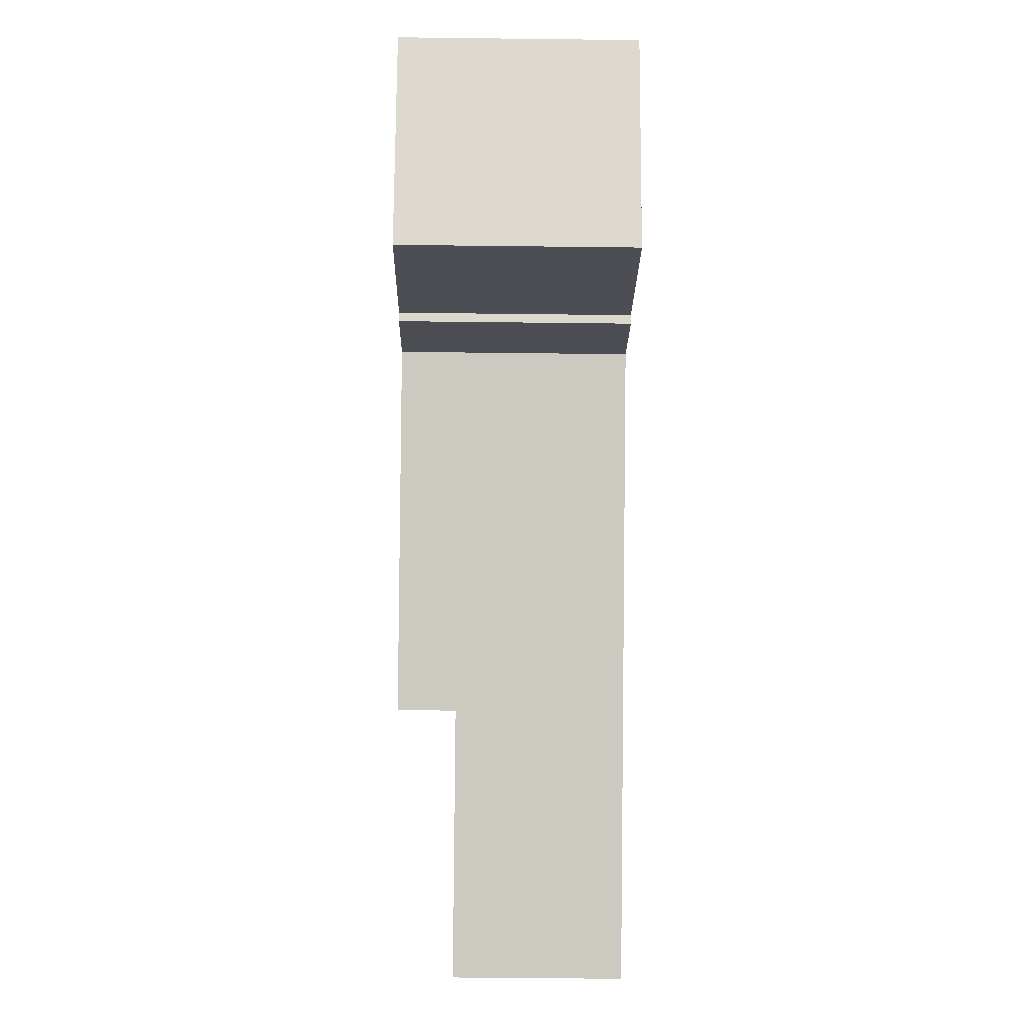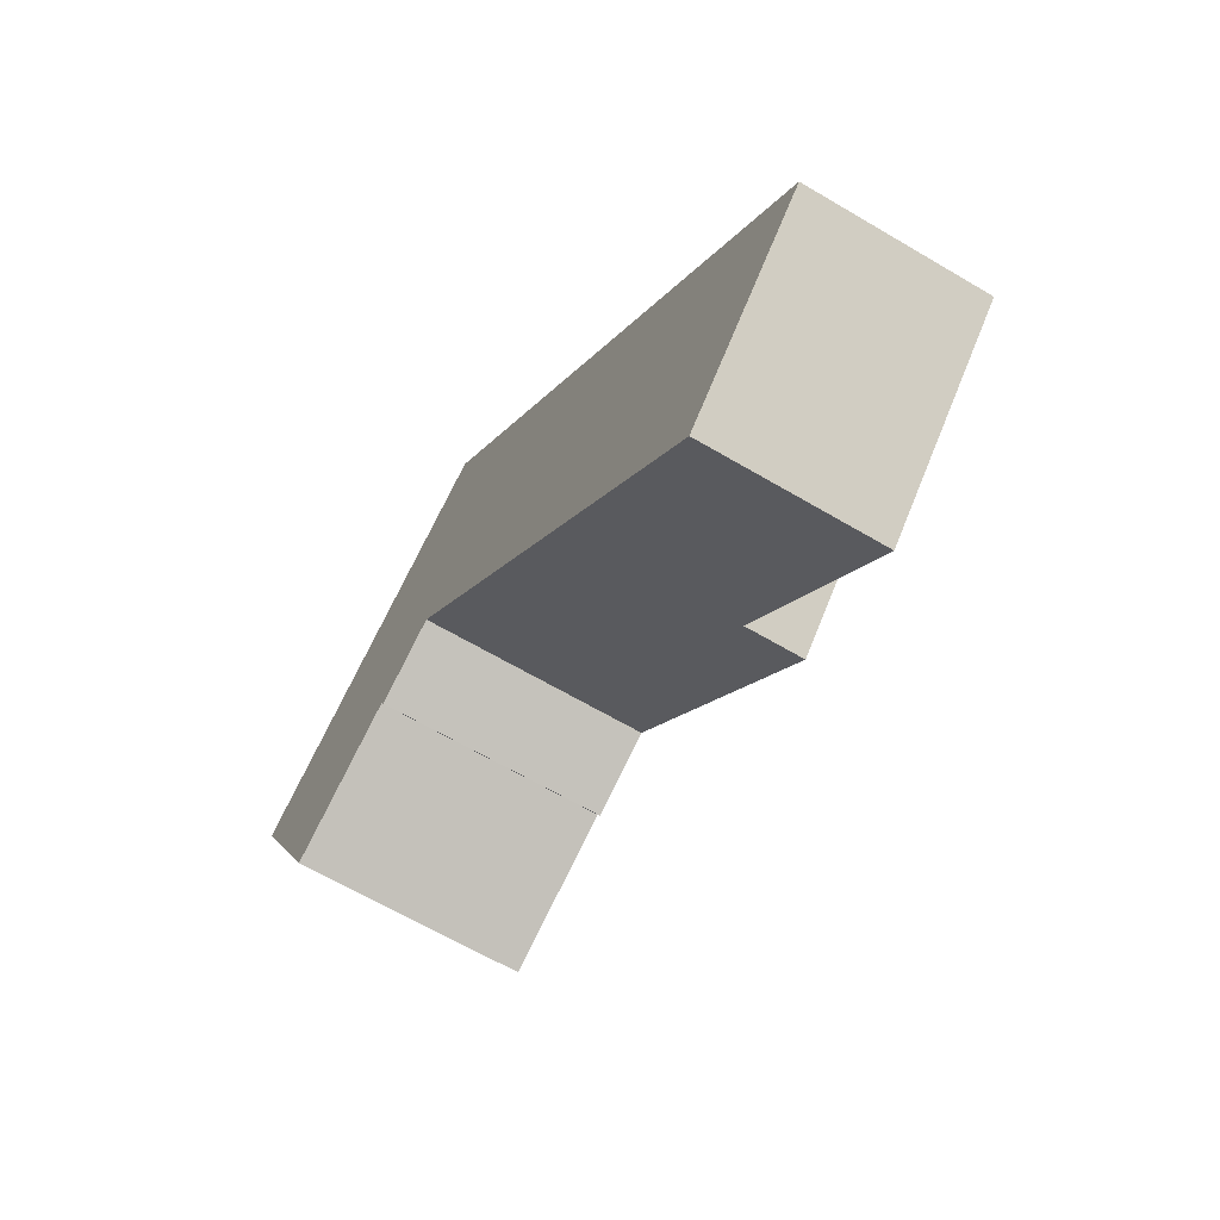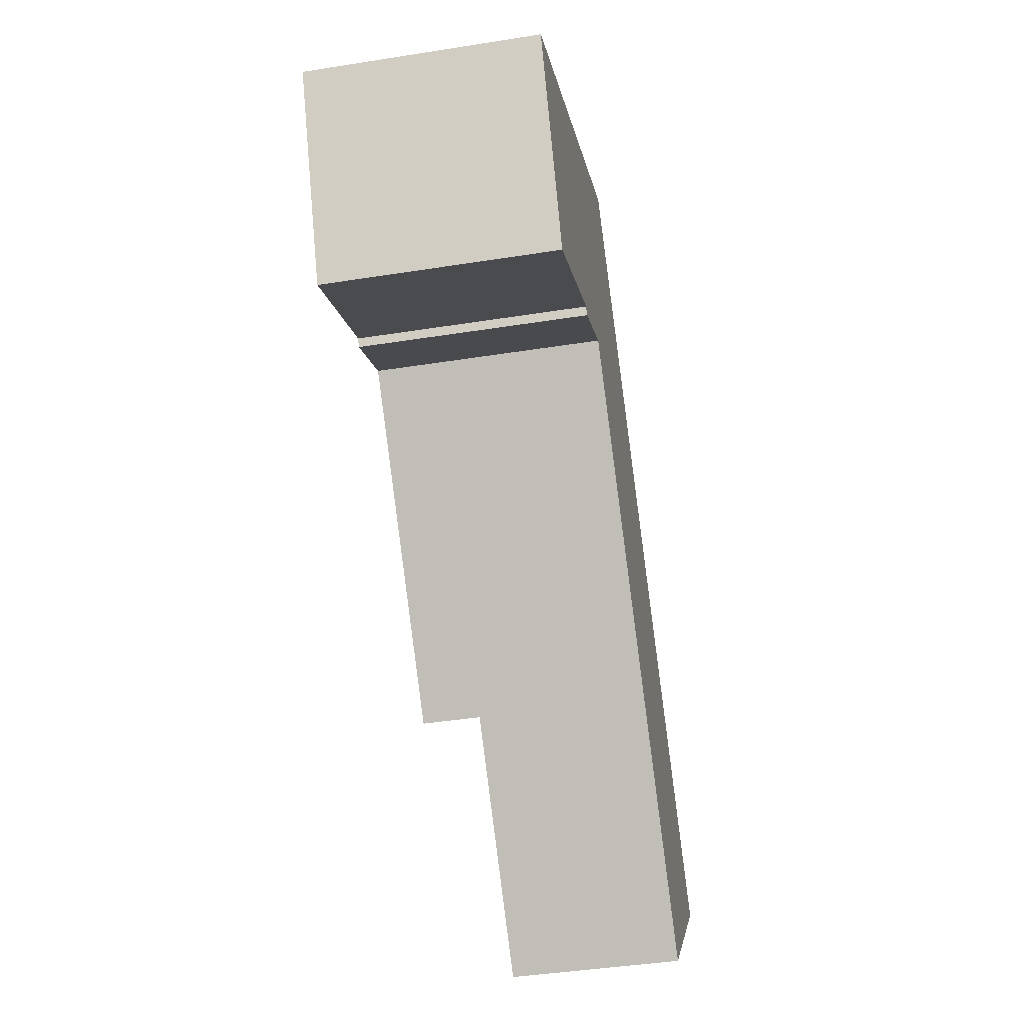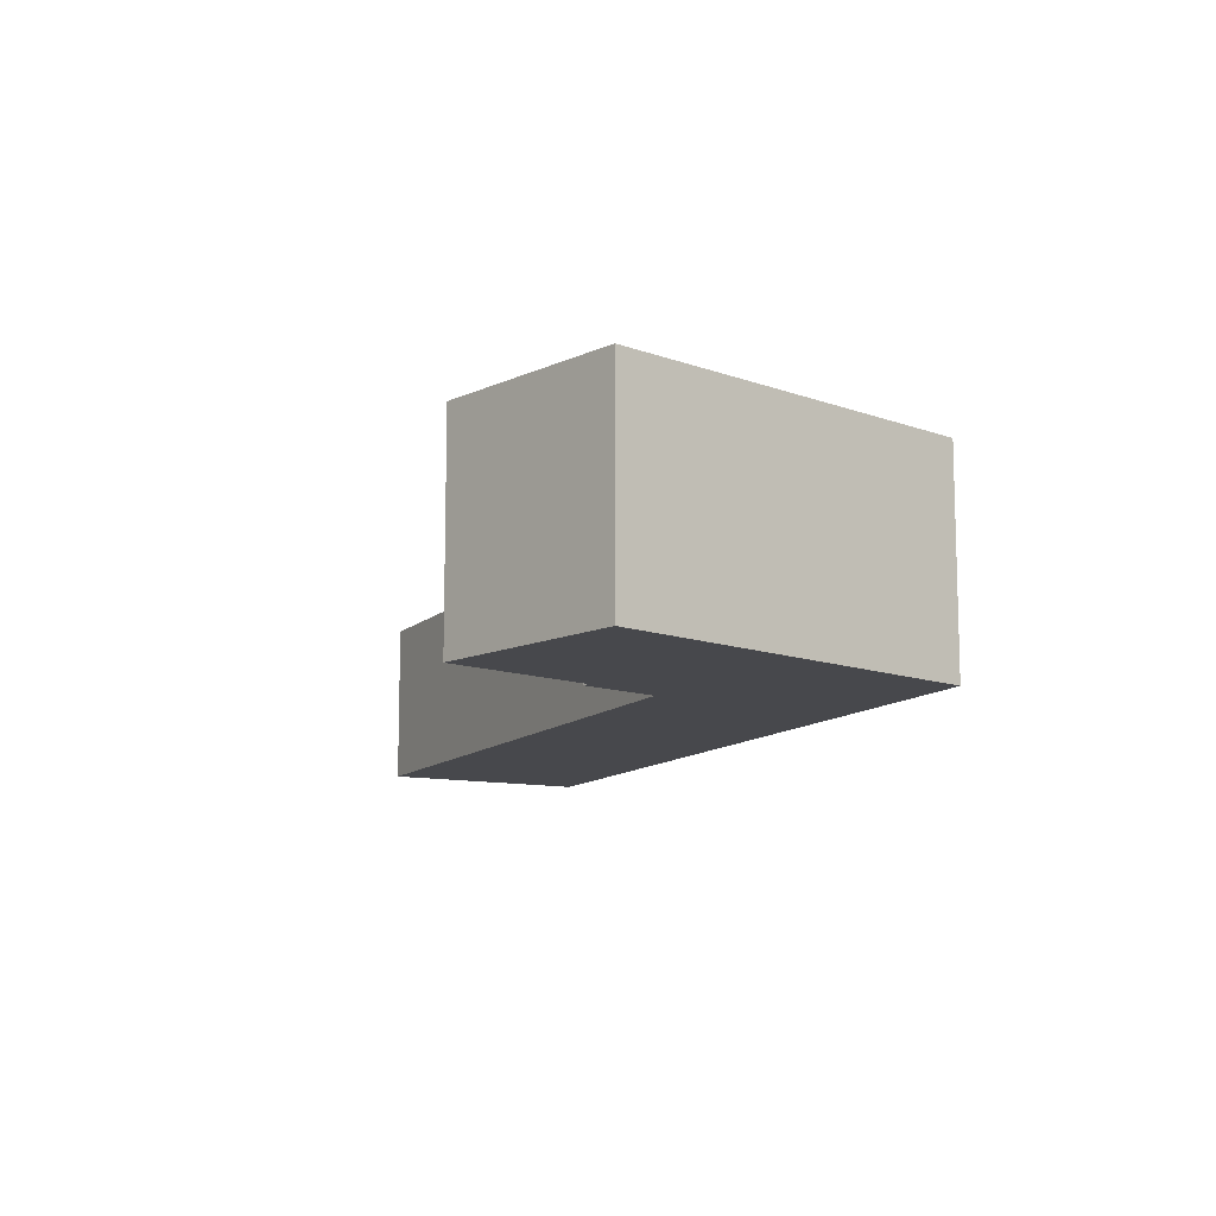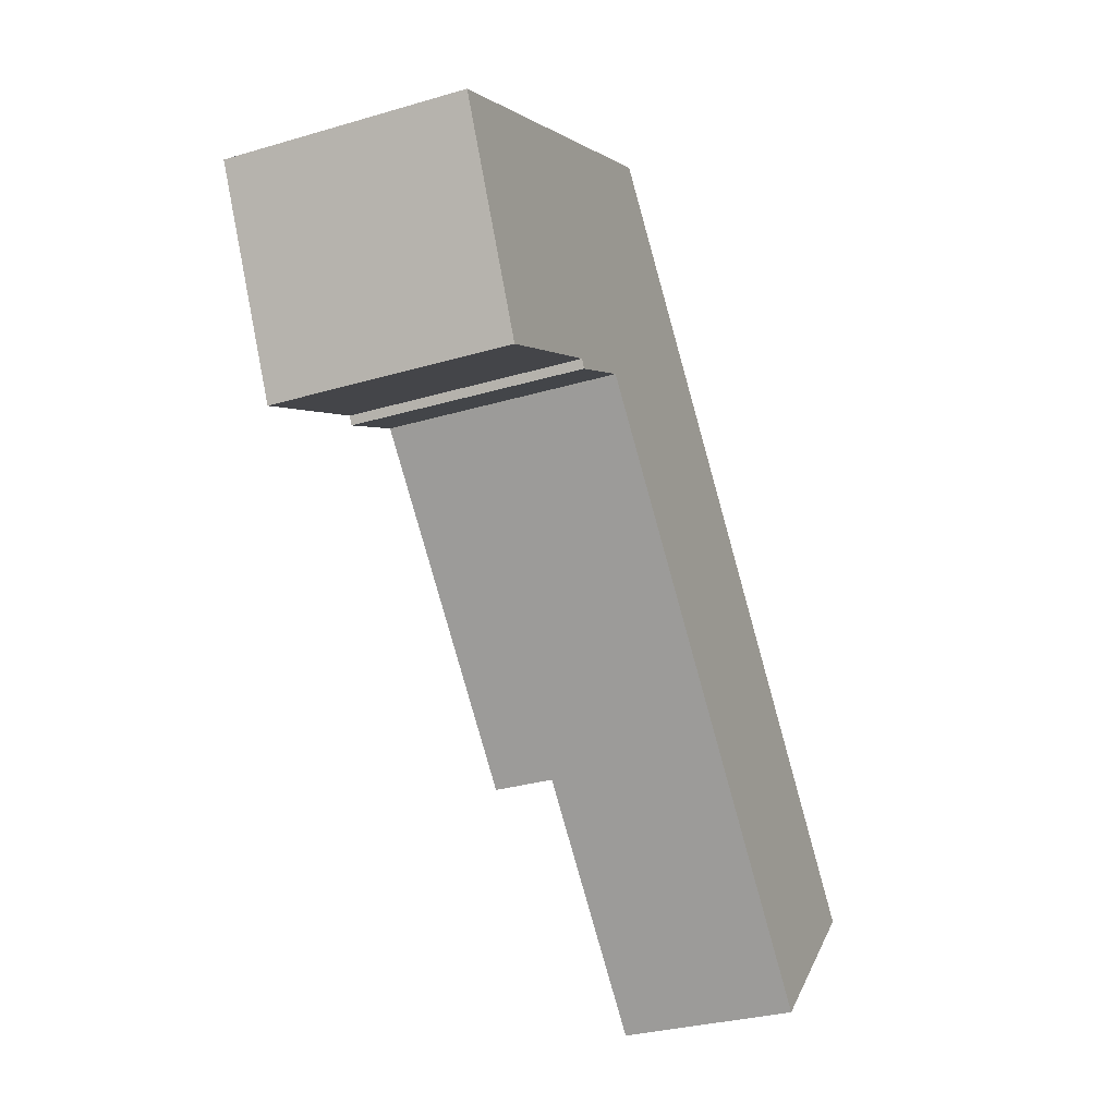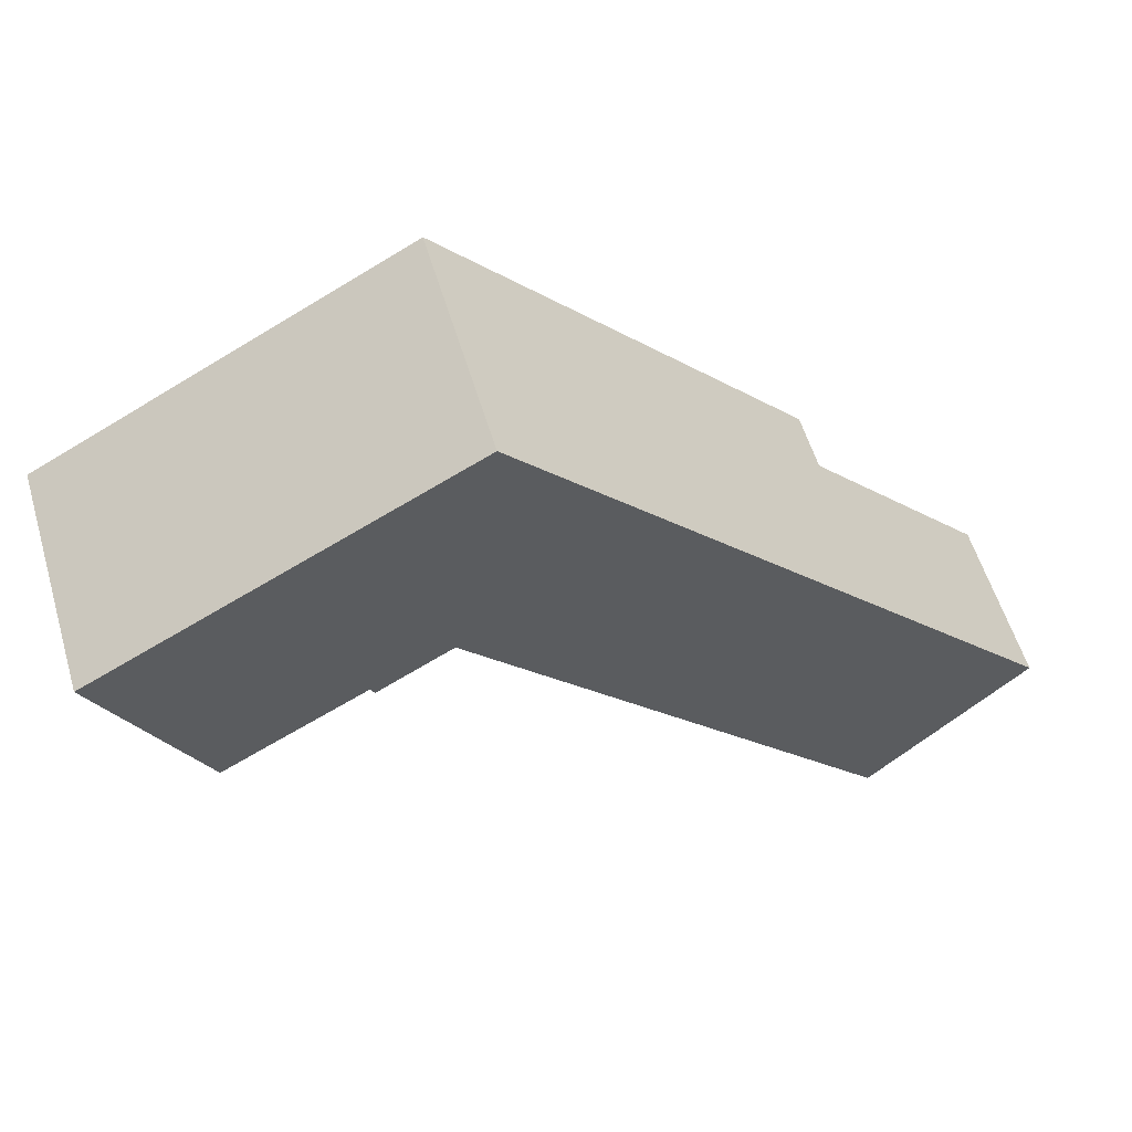
<metadata>
{"format":"obj","ext":"obj","renderer":"f3d","projection":"perspective","resolution":1024,"background":"white","views":[{"elev":-45.7,"azim":-90.8,"up":"+Z"},{"elev":-63.9,"azim":59.1,"up":"+Z"},{"elev":-42.2,"azim":-79.2,"up":"+Z"},{"elev":-11.6,"azim":-69.7,"up":"+Y"},{"elev":-30.3,"azim":-66.8,"up":"+Z"},{"elev":56.6,"azim":-16.5,"up":"+Z"}]}
</metadata>
<code>
v  0 7.976 4.884e-16
v  5.707 7.976 3.017
v  3.481 7.976 -6.642
v  8.469 7.976 -3.945
v  12.77 7.976 6.749
v  8.609 7.976 -4.204
v  8.618 7.976 -4.222
v  9.336 7.976 -3.82
v  11.14 7.976 -2.81
v  11.23 7.976 -2.759
v  11.27 7.976 -2.799
v  19.91 7.976 -12.07
v  18.23 7.976 0.884
v  25.43 7.976 -6.834
v  12.77 -4.133e-16 6.749
v  18.23 -5.413e-17 0.884
v  25.43 4.185e-16 -6.834
v  19.91 7.392e-16 -12.07
v  11.23 1.689e-16 -2.759
v  9.336 2.339e-16 -3.82
v  8.618 2.585e-16 -4.222
v  11.14 1.721e-16 -2.81
v  8.469 2.416e-16 -3.945
v  3.481 4.067e-16 -6.642
v  11.27 1.714e-16 -2.799
v  8.609 2.574e-16 -4.204
v  0 0 0
v  5.707 -1.847e-16 3.017
v  19.91 5.928 -12.07
v  31.81 5.928 -13.68
v  26.29 5.928 -18.92
v  25.43 5.928 -6.834
v  31.81 8.376e-16 -13.68
v  26.29 1.158e-15 -18.92
g defaultobject
f 1 2 3
f 4 3 2
f 5 4 2
f 6 4 5
f 7 6 5
f 8 7 5
f 9 8 5
f 10 9 5
f 11 10 5
f 12 11 5
f 13 12 5
f 14 12 13
f 15 13 5
f 13 15 16
f 13 16 14
f 14 16 17
f 17 12 14
f 12 17 18
f 19 9 10
f 9 19 8
f 8 19 7
f 7 19 20
f 7 20 21
f 20 19 22
f 23 3 4
f 3 23 24
f 18 11 12
f 11 18 25
f 11 25 10
f 10 25 19
f 21 6 7
f 6 21 26
f 26 4 6
f 4 26 23
f 24 1 3
f 1 24 27
f 2 15 5
f 15 2 1
f 15 1 28
f 28 1 27
f 24 28 27
f 28 24 23
f 28 23 26
f 28 26 21
f 28 21 20
f 28 20 15
f 15 20 22
f 15 22 19
f 15 19 25
f 15 25 18
f 15 18 16
f 16 18 17
f 29 30 31
f 30 29 32
f 18 32 29
f 32 18 17
f 17 30 32
f 30 17 33
f 33 31 30
f 31 33 34
f 34 29 31
f 29 34 18
f 18 33 17
f 33 18 34

</code>
